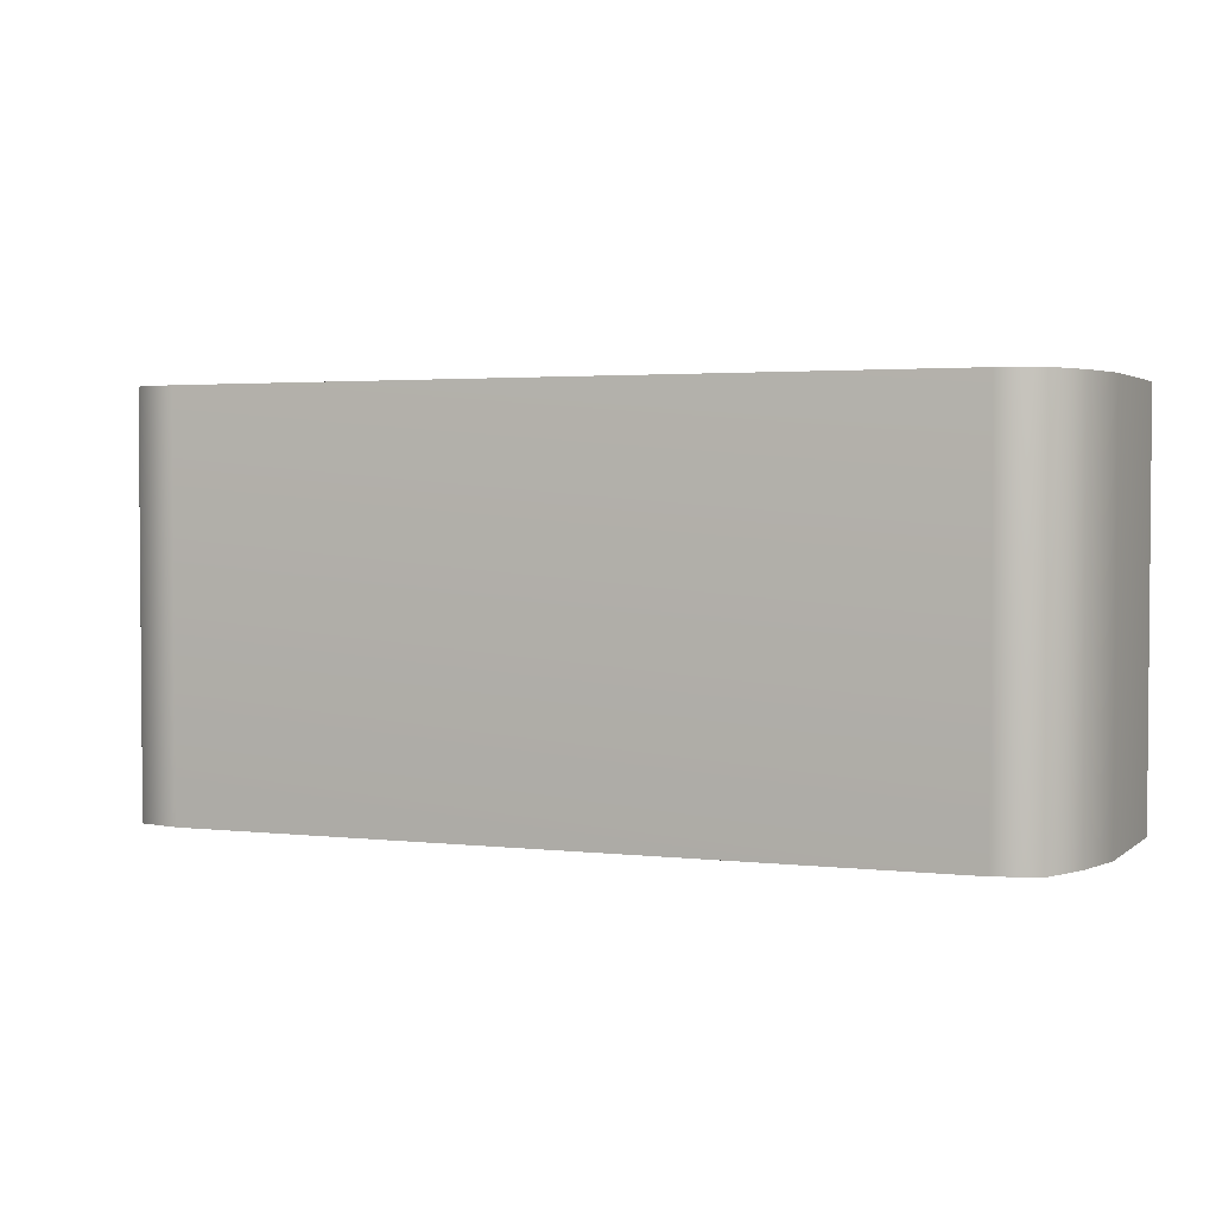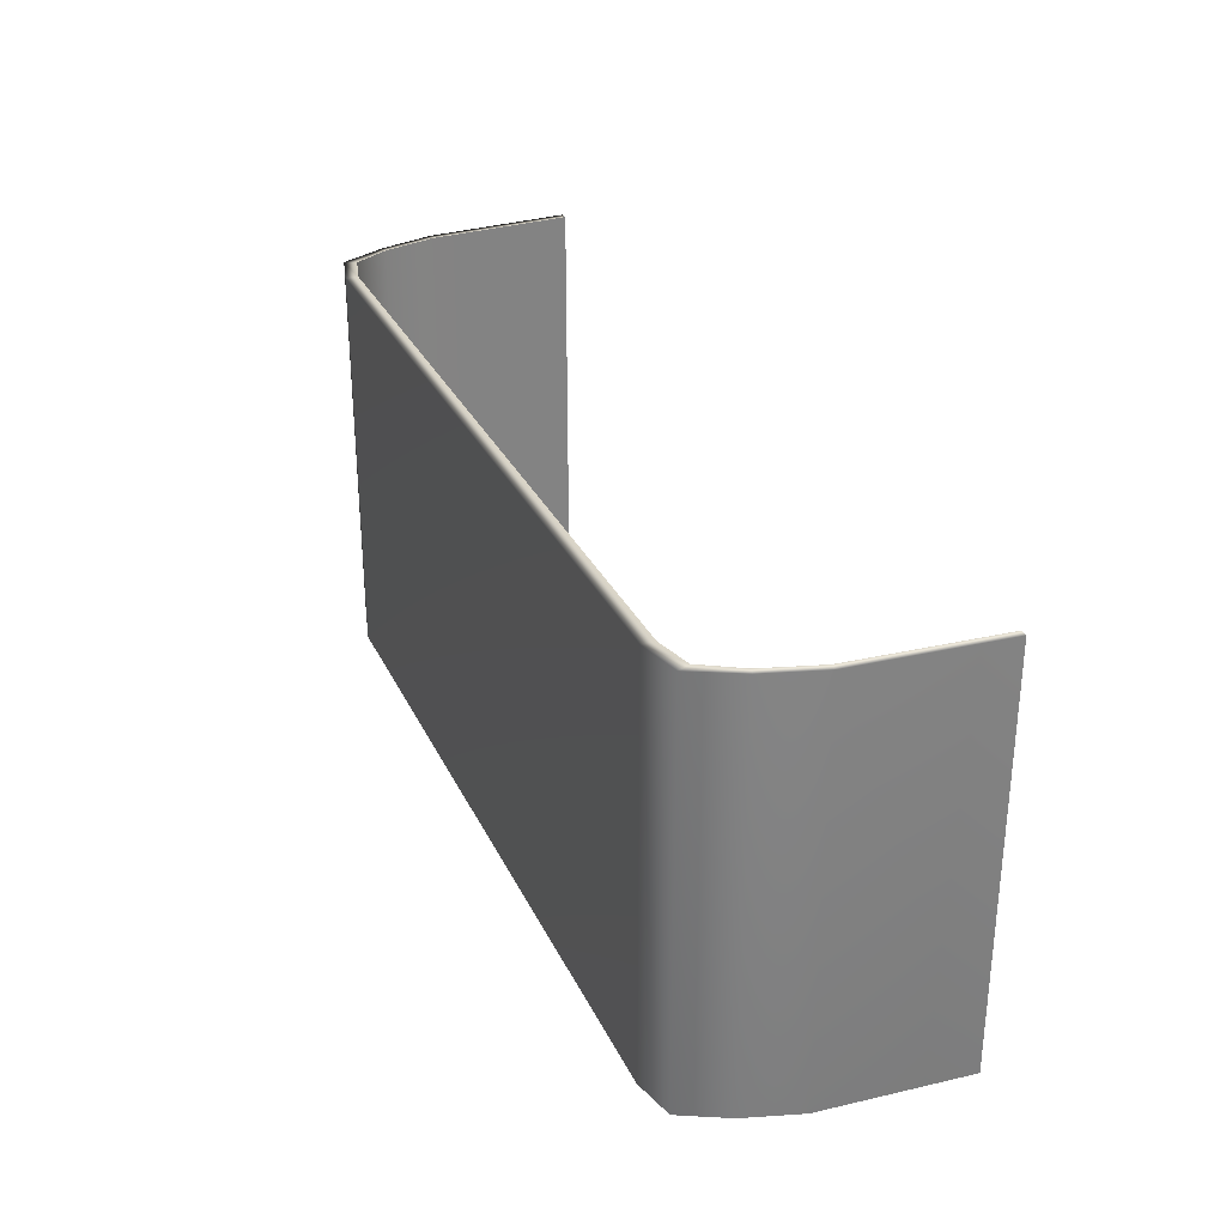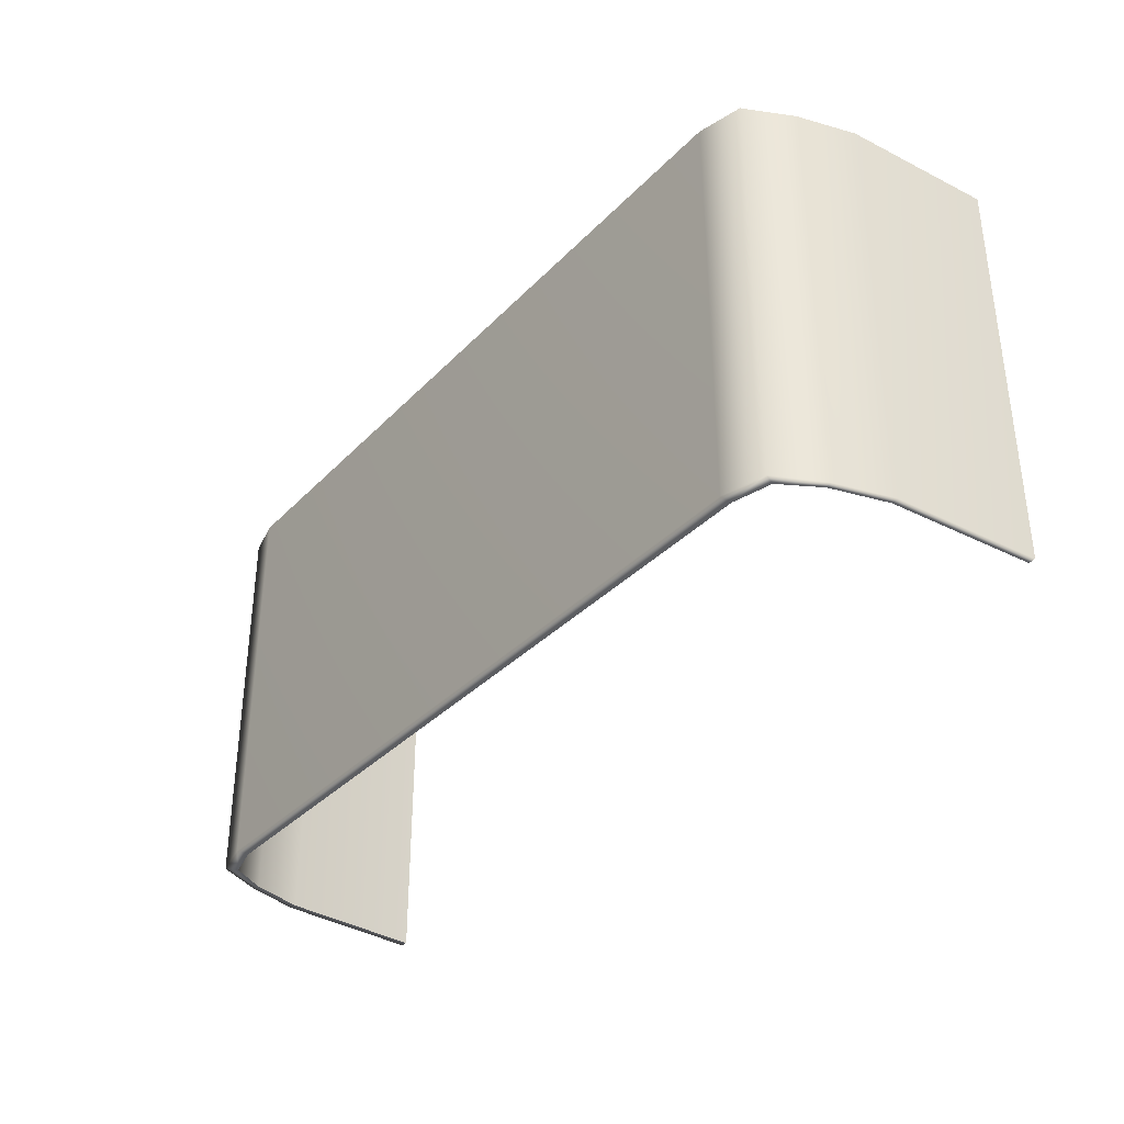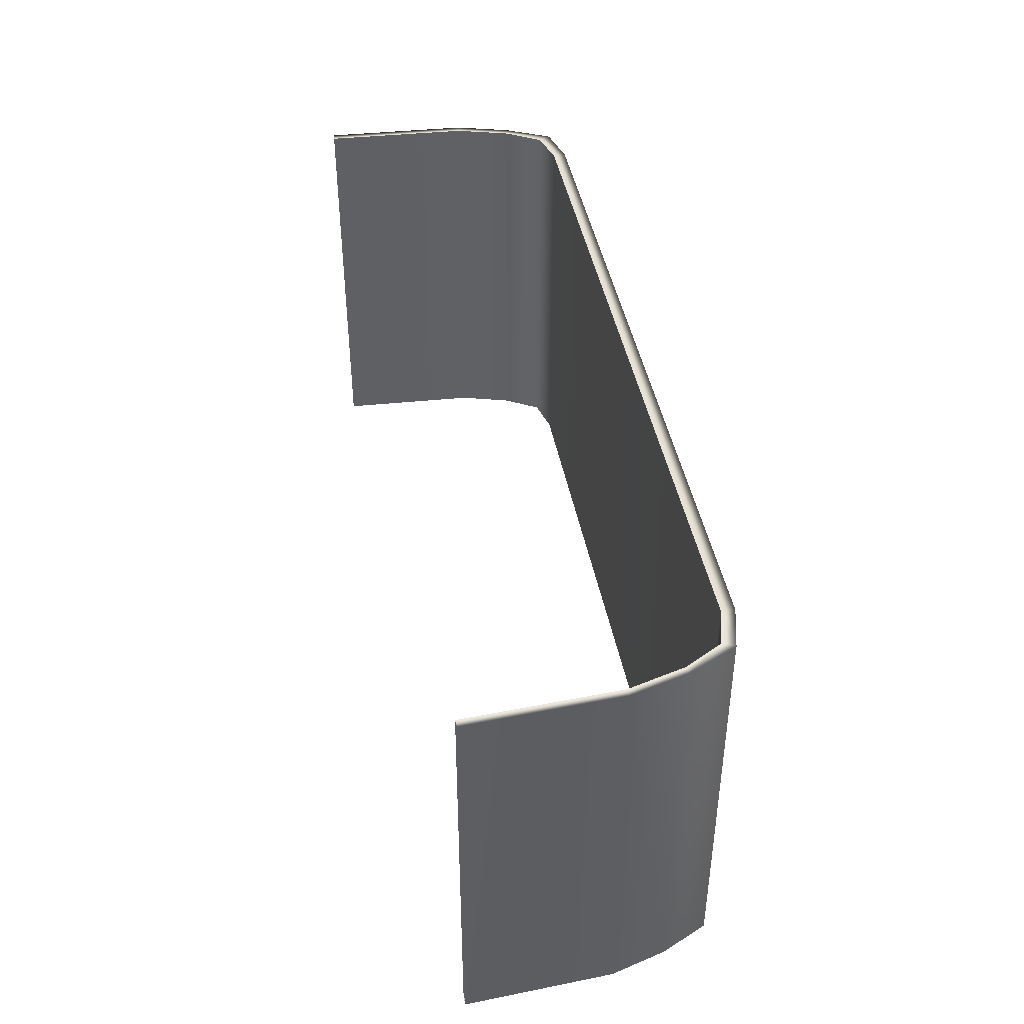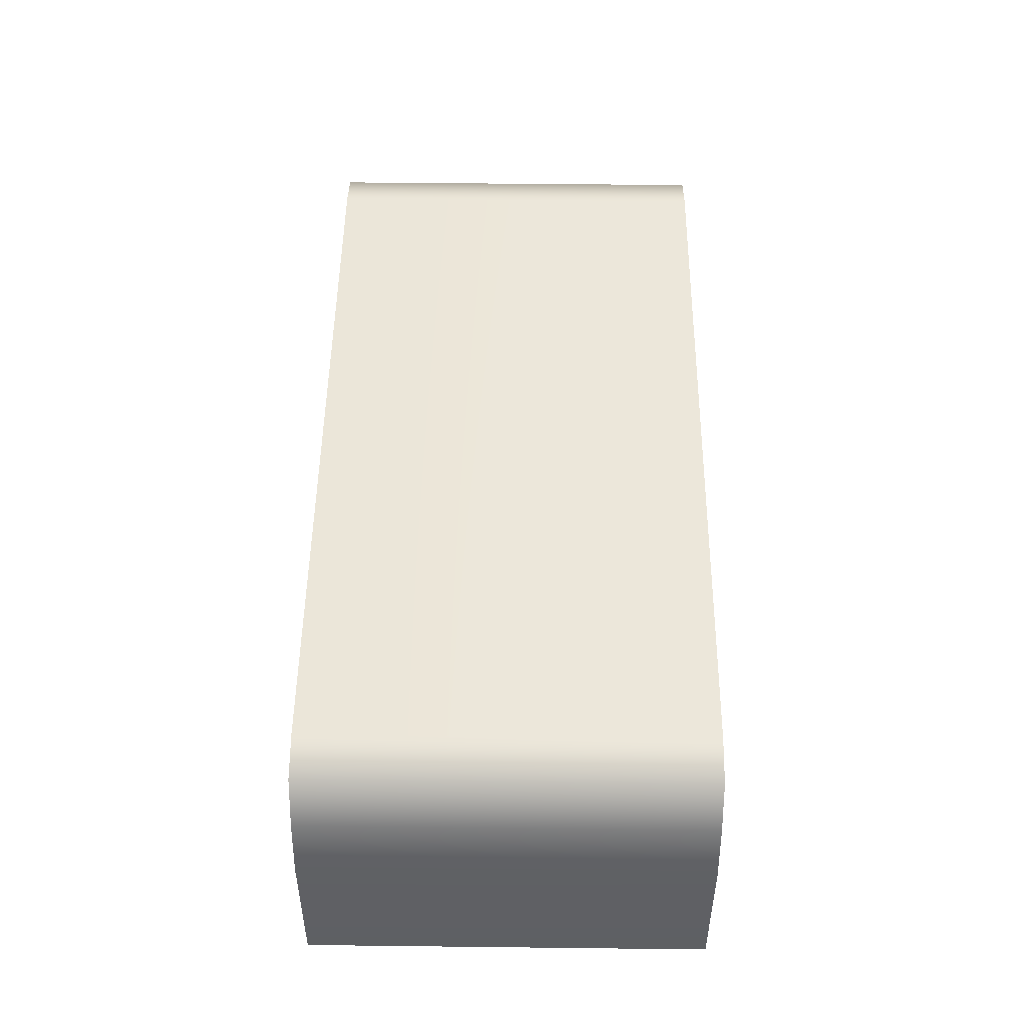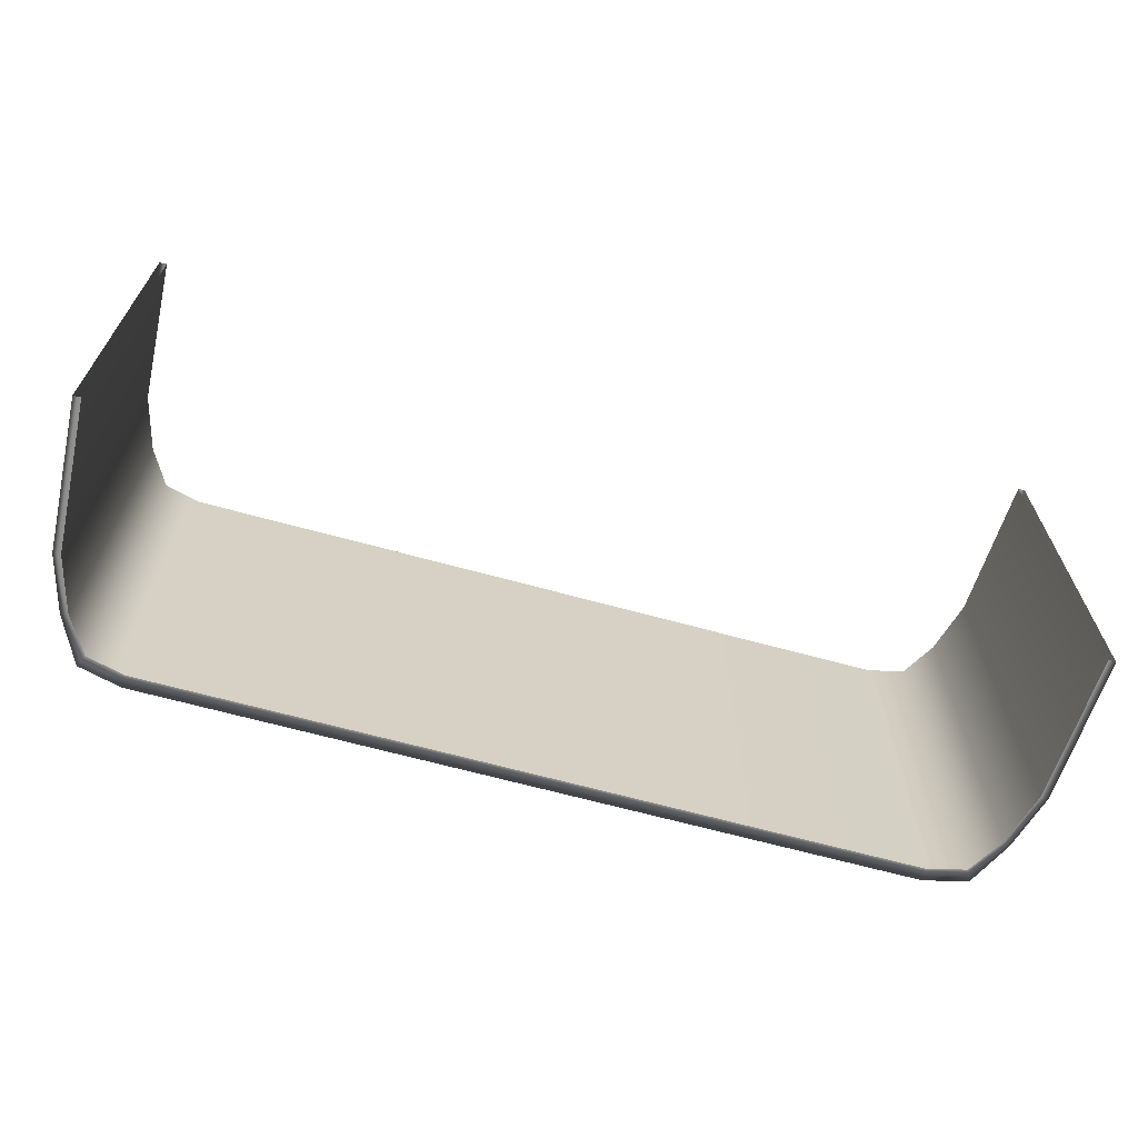
<metadata>
{"format":"obj","ext":"obj","renderer":"f3d","projection":"perspective","resolution":1024,"background":"white","views":[{"elev":2.7,"azim":-158.9,"up":"+Z"},{"elev":29.9,"azim":-111.8,"up":"+Z"},{"elev":-35.0,"azim":-127.0,"up":"+Z"},{"elev":42.5,"azim":79.8,"up":"+Z"},{"elev":51.1,"azim":-89.3,"up":"+Y"},{"elev":-65.9,"azim":-15.5,"up":"+Z"}]}
</metadata>
<code>
v 80.68 46.8 125.2
v 82.16 20.53 125.2
v 82.16 20.53 52.58
v 80.68 46.8 52.58
v 77.84 56.6 125.2
v 77.84 56.6 52.58
v 74.01 63.13 125.2
v 74.01 63.13 52.58
v 67.28 64.83 125.2
v 67.28 64.83 52.58
v -67.28 64.83 125.2
v -67.28 64.83 52.58
v -74.01 63.13 125.2
v -74.01 63.13 52.58
v -77.84 56.6 125.2
v -77.84 56.6 52.58
v -80.68 46.8 125.2
v -80.68 46.8 52.58
v -82.16 20.53 52.58
v -82.16 20.53 125.2
v 83.5 20.65 125.2
v 82.01 46.97 125.2
v 83.5 20.65 52.58
v 82.01 46.97 52.58
v 79.12 56.9 125.2
v 79.12 56.9 52.58
v 75.01 65.24 125.2
v 75.01 65.24 52.58
v 67.38 67.13 125.2
v 67.38 67.13 52.58
v -67.38 67.13 125.2
v -67.38 67.13 52.58
v -75.01 65.24 125.2
v -75.01 65.24 52.58
v -79.12 56.9 125.2
v -79.12 56.9 52.58
v -82.01 46.97 125.2
v -82.01 46.97 52.58
v -83.5 20.65 125.2
v -83.5 20.65 52.58
f 22 21 23 24
f 25 22 24 26
f 27 25 26 28
f 29 27 28 30
f 31 29 30 32
f 33 31 32 34
f 35 33 34 36
f 37 35 36 38
f 40 39 37 38
f 1 4 3 2
f 5 6 4 1
f 7 8 6 5
f 9 10 8 7
f 11 12 10 9
f 13 14 12 11
f 15 16 14 13
f 17 18 16 15
f 19 18 17 20
f 1 2 21 22
f 3 4 24 23
f 5 1 22 25
f 4 6 26 24
f 7 5 25 27
f 6 8 28 26
f 9 7 27 29
f 8 10 30 28
f 11 9 29 31
f 10 12 32 30
f 13 11 31 33
f 12 14 34 32
f 15 13 33 35
f 14 16 36 34
f 17 15 35 37
f 16 18 38 36
f 20 17 37 39
f 18 19 40 38

</code>
